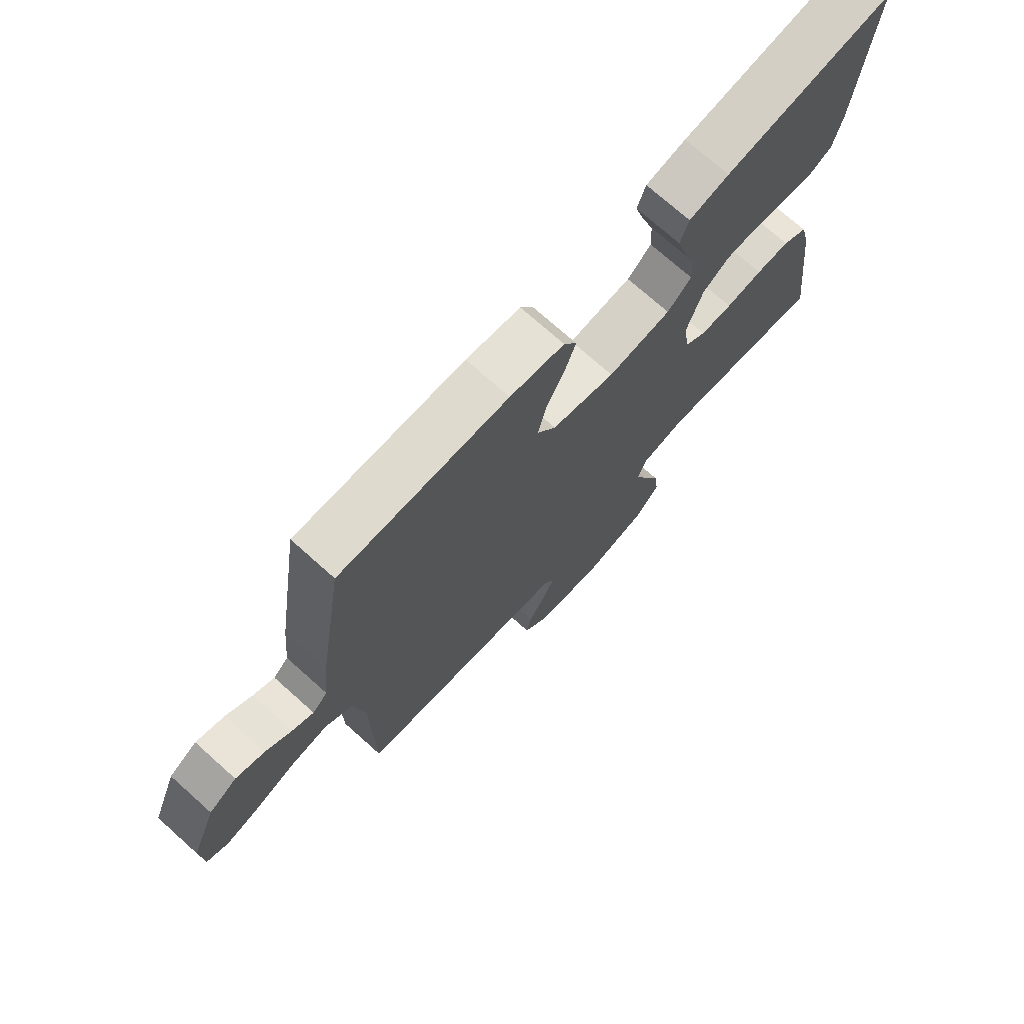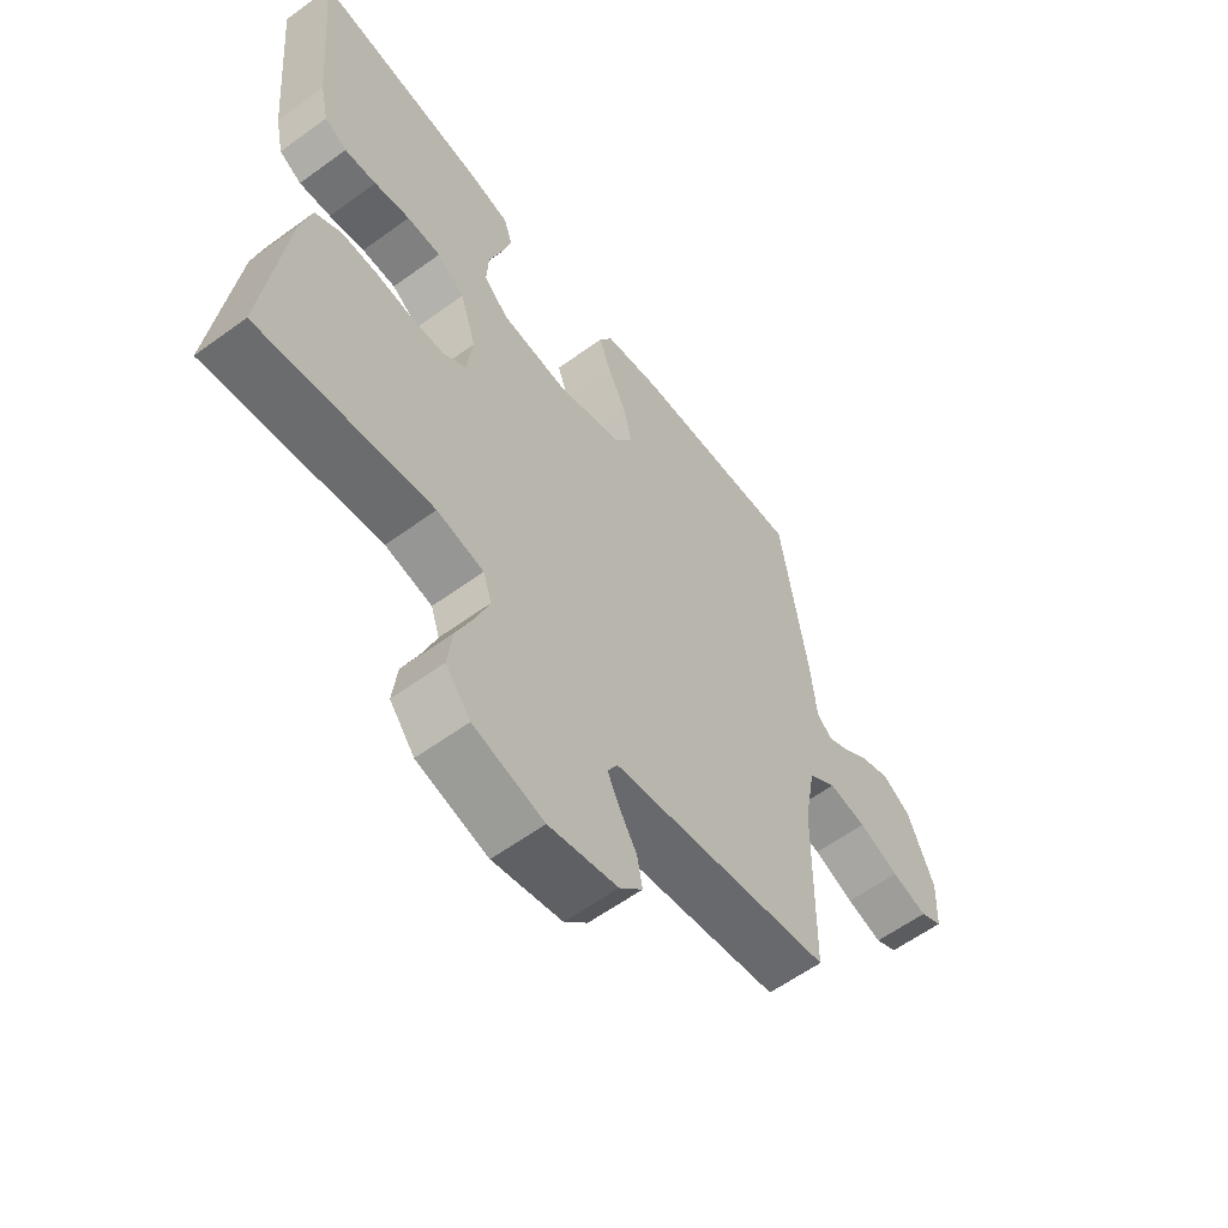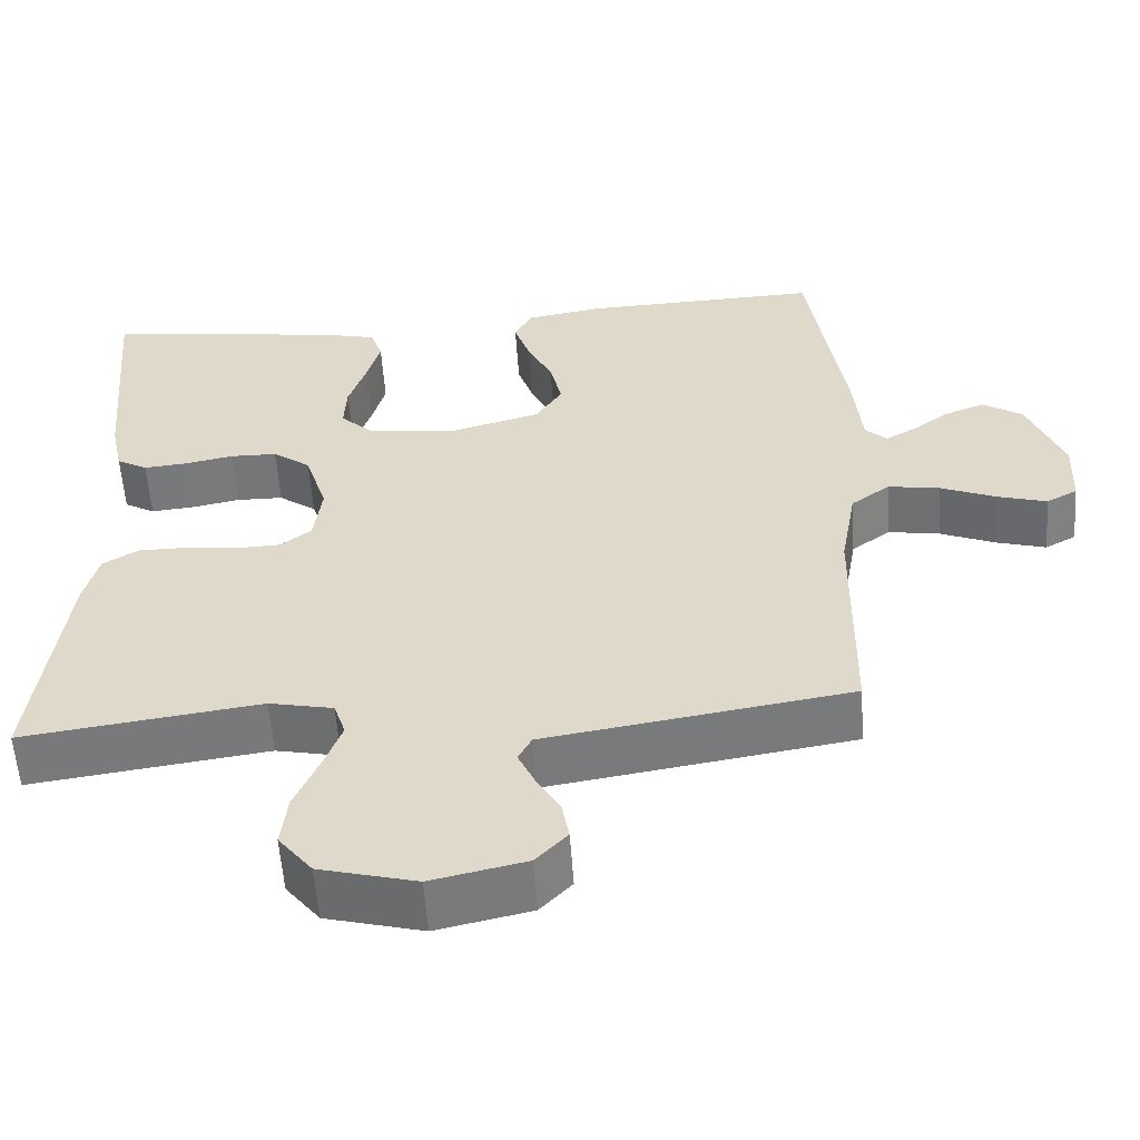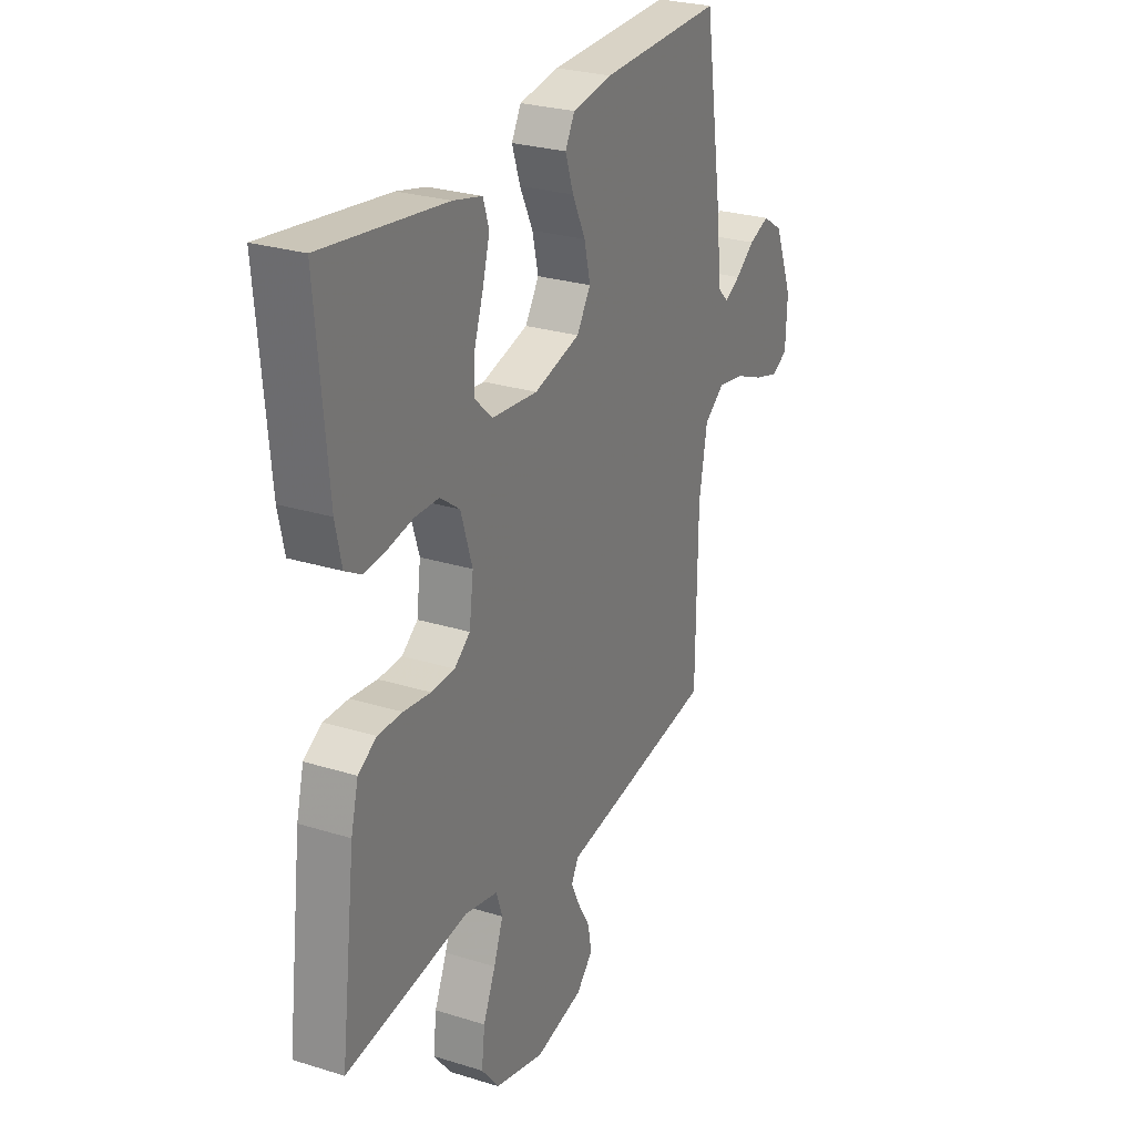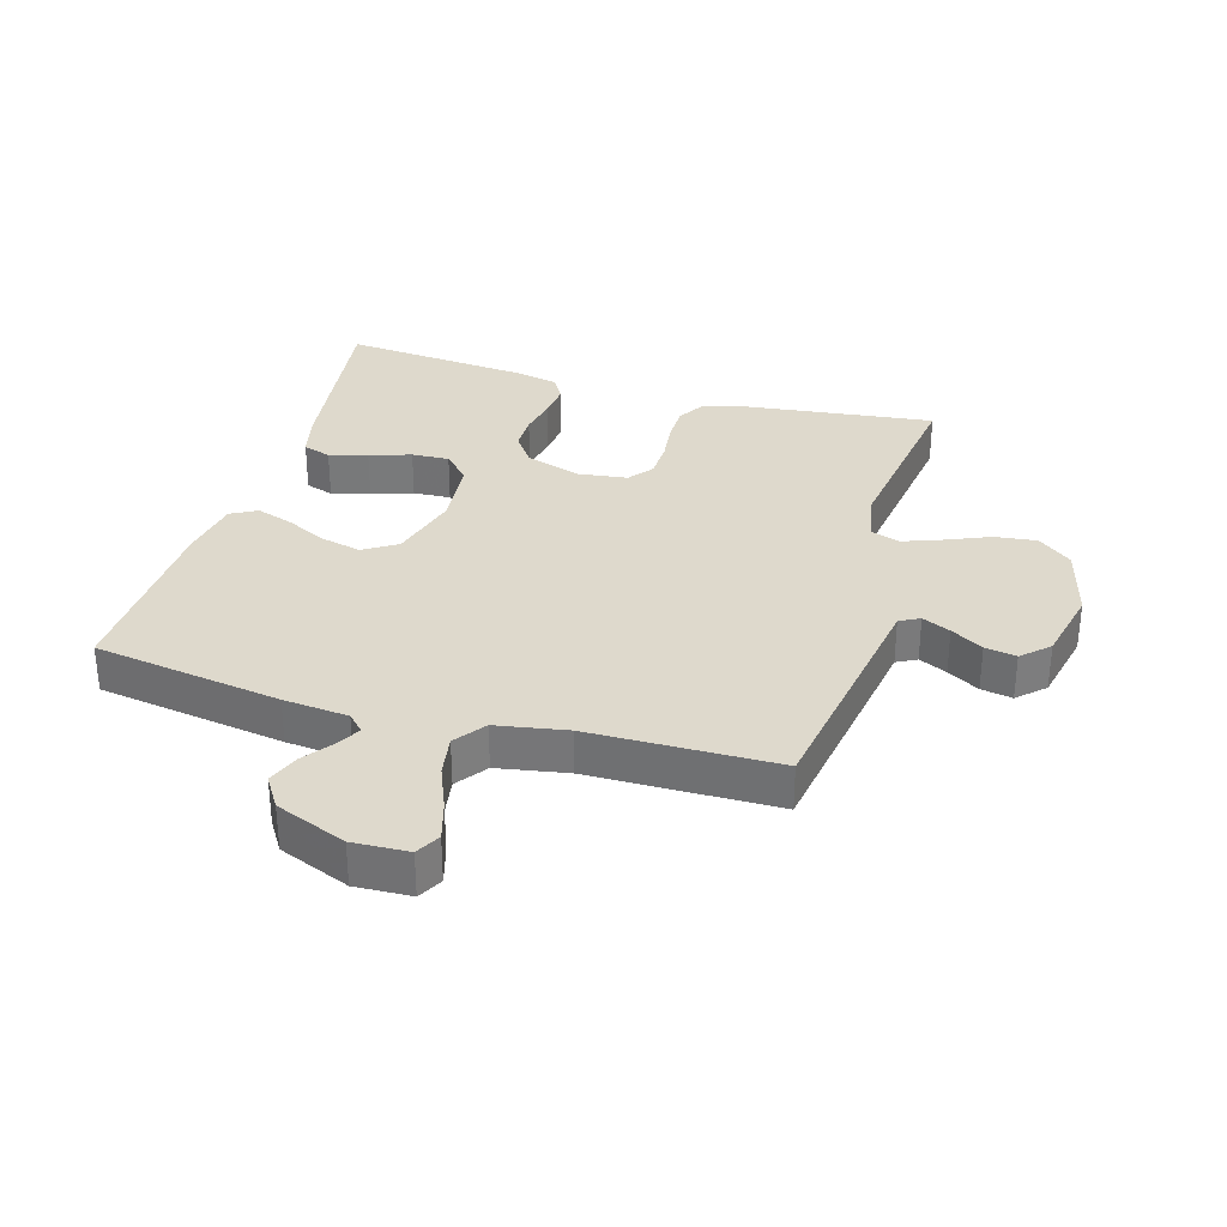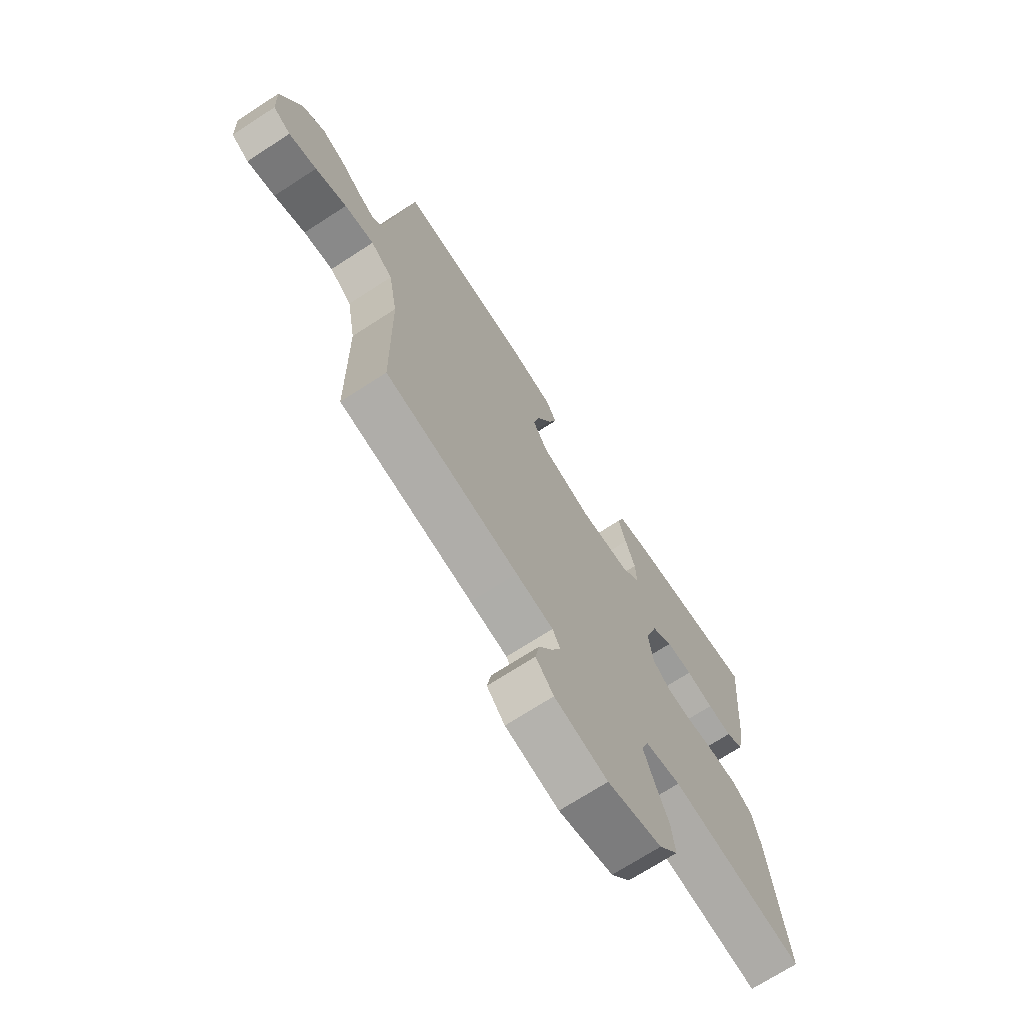
<metadata>
{"format":"obj","ext":"obj","renderer":"f3d","projection":"perspective","resolution":1024,"background":"white","views":[{"elev":73.0,"azim":131.8,"up":"+Z"},{"elev":-59.5,"azim":-53.2,"up":"+Z"},{"elev":-56.9,"azim":3.9,"up":"+Z"},{"elev":26.8,"azim":-64.1,"up":"+Z"},{"elev":32.2,"azim":106.4,"up":"+Y"},{"elev":-70.7,"azim":123.0,"up":"+Z"}]}
</metadata>
<code>
v 0.5 0.07 0.5
v 0.546 0.07 0.2
v 0.556 0.07 0.096
v 0.583 0.07 0.07
v 0.621 0.07 0.091
v 0.668 0.07 0.126
v 0.719 0.07 0.145
v 0.769 0.07 0.113
v 0.814 0.07 0
v 0.81 0.07 -0.089
v 0.771 0.07 -0.11
v 0.709 0.07 -0.092
v 0.639 0.07 -0.063
v 0.573 0.07 -0.052
v 0.524 0.07 -0.088
v 0.504 0.07 -0.2
v 0.5 0.07 -0.5
v 0.2 0.07 -0.547
v 0.116 0.07 -0.56
v 0.099 0.07 -0.592
v 0.12 0.07 -0.637
v 0.15 0.07 -0.688
v 0.159 0.07 -0.738
v 0.119 0.07 -0.78
v 0 0.07 -0.806
v -0.122 0.07 -0.774
v -0.165 0.07 -0.72
v -0.157 0.07 -0.653
v -0.127 0.07 -0.583
v -0.104 0.07 -0.521
v -0.119 0.07 -0.476
v -0.2 0.07 -0.459
v -0.5 0.07 -0.5
v -0.463 0.07 -0.2
v -0.445 0.07 -0.129
v -0.4 0.07 -0.102
v -0.34 0.07 -0.102
v -0.274 0.07 -0.11
v -0.216 0.07 -0.108
v -0.177 0.07 -0.078
v -0.167 0.07 0
v -0.195 0.07 0.089
v -0.243 0.07 0.124
v -0.302 0.07 0.125
v -0.364 0.07 0.113
v -0.419 0.07 0.108
v -0.458 0.07 0.13
v -0.473 0.07 0.2
v -0.5 0.07 0.5
v -0.2 0.07 0.46
v -0.129 0.07 0.443
v -0.114 0.07 0.398
v -0.131 0.07 0.337
v -0.153 0.07 0.271
v -0.156 0.07 0.211
v -0.113 0.07 0.17
v 0 0.07 0.159
v 0.113 0.07 0.19
v 0.147 0.07 0.243
v 0.132 0.07 0.307
v 0.1 0.07 0.373
v 0.08 0.07 0.432
v 0.103 0.07 0.474
v 0.2 0.07 0.49
v 0.5 0 0.5
v 0.546 0 0.2
v 0.556 0 0.096
v 0.583 0 0.07
v 0.621 0 0.091
v 0.668 0 0.126
v 0.719 0 0.145
v 0.769 0 0.113
v 0.814 0 0
v 0.81 0 -0.089
v 0.771 0 -0.11
v 0.709 0 -0.092
v 0.639 0 -0.063
v 0.573 0 -0.052
v 0.524 0 -0.088
v 0.504 0 -0.2
v 0.5 0 -0.5
v 0.2 0 -0.547
v 0.116 0 -0.56
v 0.099 0 -0.592
v 0.12 0 -0.637
v 0.15 0 -0.688
v 0.159 0 -0.738
v 0.119 0 -0.78
v 0 0 -0.806
v -0.122 0 -0.774
v -0.165 0 -0.72
v -0.157 0 -0.653
v -0.127 0 -0.583
v -0.104 0 -0.521
v -0.119 0 -0.476
v -0.2 0 -0.459
v -0.5 0 -0.5
v -0.463 0 -0.2
v -0.445 0 -0.129
v -0.4 0 -0.102
v -0.34 0 -0.102
v -0.274 0 -0.11
v -0.216 0 -0.108
v -0.177 0 -0.078
v -0.167 0 0
v -0.195 0 0.089
v -0.243 0 0.124
v -0.302 0 0.125
v -0.364 0 0.113
v -0.419 0 0.108
v -0.458 0 0.13
v -0.473 0 0.2
v -0.5 0 0.5
v -0.2 0 0.46
v -0.129 0 0.443
v -0.114 0 0.398
v -0.131 0 0.337
v -0.153 0 0.271
v -0.156 0 0.211
v -0.113 0 0.17
v 0 0 0.159
v 0.113 0 0.19
v 0.147 0 0.243
v 0.132 0 0.307
v 0.1 0 0.373
v 0.08 0 0.432
v 0.103 0 0.474
v 0.2 0 0.49
f 1 2 3
f 64 1 3
f 63 64 3
f 62 63 3
f 61 62 3
f 60 61 3
f 59 60 3 4
f 58 59 4
f 57 58 4
f 56 57 4
f 52 53 54
f 51 52 54
f 50 51 54
f 49 50 54
f 48 49 54
f 47 48 54
f 46 47 54
f 45 46 54
f 44 45 54
f 43 44 54 55
f 42 43 55 56
f 36 37 38
f 35 36 38
f 34 35 38
f 33 34 38
f 32 33 38
f 31 32 38 39
f 30 31 39 40
f 27 28 29
f 26 27 29
f 25 26 29
f 24 25 29
f 23 24 29
f 22 23 29
f 21 22 29
f 20 21 29 30
f 30 40 41
f 20 30 41
f 19 20 41
f 41 42 56
f 19 41 56
f 18 19 56
f 17 18 56
f 16 17 56
f 11 12 13
f 10 11 13
f 9 10 13
f 8 9 13
f 7 8 13
f 6 7 13
f 5 6 13
f 4 5 13 14
f 15 16 56
f 4 14 15 56
f 67 66 65
f 67 65 128
f 67 128 127
f 67 127 126
f 67 126 125
f 67 125 124
f 68 67 124 123
f 68 123 122
f 68 122 121
f 68 121 120
f 118 117 116
f 118 116 115
f 118 115 114
f 118 114 113
f 118 113 112
f 118 112 111
f 118 111 110
f 118 110 109
f 118 109 108
f 119 118 108 107
f 120 119 107 106
f 102 101 100
f 102 100 99
f 102 99 98
f 102 98 97
f 102 97 96
f 103 102 96 95
f 104 103 95 94
f 93 92 91
f 93 91 90
f 93 90 89
f 93 89 88
f 93 88 87
f 93 87 86
f 93 86 85
f 94 93 85 84
f 105 104 94
f 105 94 84
f 105 84 83
f 120 106 105
f 120 105 83
f 120 83 82
f 120 82 81
f 120 81 80
f 77 76 75
f 77 75 74
f 77 74 73
f 77 73 72
f 77 72 71
f 77 71 70
f 77 70 69
f 78 77 69 68
f 120 80 79
f 120 79 78 68
f 1 65 66 2
f 2 66 67 3
f 3 67 68 4
f 4 68 69 5
f 5 69 70 6
f 6 70 71 7
f 7 71 72 8
f 8 72 73 9
f 9 73 74 10
f 10 74 75 11
f 11 75 76 12
f 12 76 77 13
f 13 77 78 14
f 14 78 79 15
f 15 79 80 16
f 16 80 81 17
f 17 81 82 18
f 18 82 83 19
f 19 83 84 20
f 20 84 85 21
f 21 85 86 22
f 22 86 87 23
f 23 87 88 24
f 24 88 89 25
f 25 89 90 26
f 26 90 91 27
f 27 91 92 28
f 28 92 93 29
f 29 93 94 30
f 30 94 95 31
f 31 95 96 32
f 32 96 97 33
f 33 97 98 34
f 34 98 99 35
f 35 99 100 36
f 36 100 101 37
f 37 101 102 38
f 38 102 103 39
f 39 103 104 40
f 40 104 105 41
f 41 105 106 42
f 42 106 107 43
f 43 107 108 44
f 44 108 109 45
f 45 109 110 46
f 46 110 111 47
f 47 111 112 48
f 48 112 113 49
f 49 113 114 50
f 50 114 115 51
f 51 115 116 52
f 52 116 117 53
f 53 117 118 54
f 54 118 119 55
f 55 119 120 56
f 56 120 121 57
f 57 121 122 58
f 58 122 123 59
f 59 123 124 60
f 60 124 125 61
f 61 125 126 62
f 62 126 127 63
f 63 127 128 64
f 64 128 65 1

</code>
